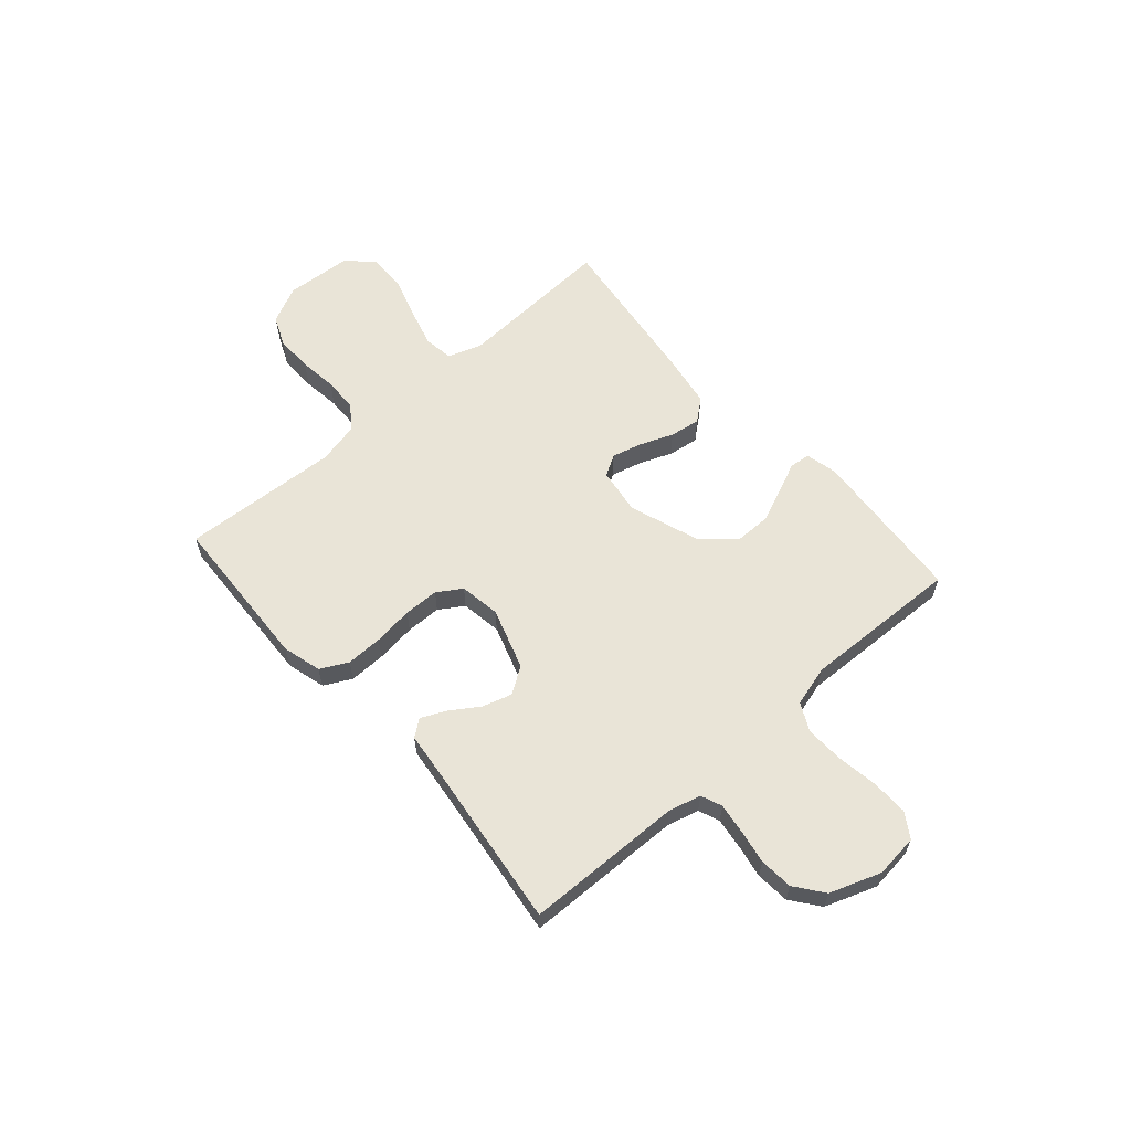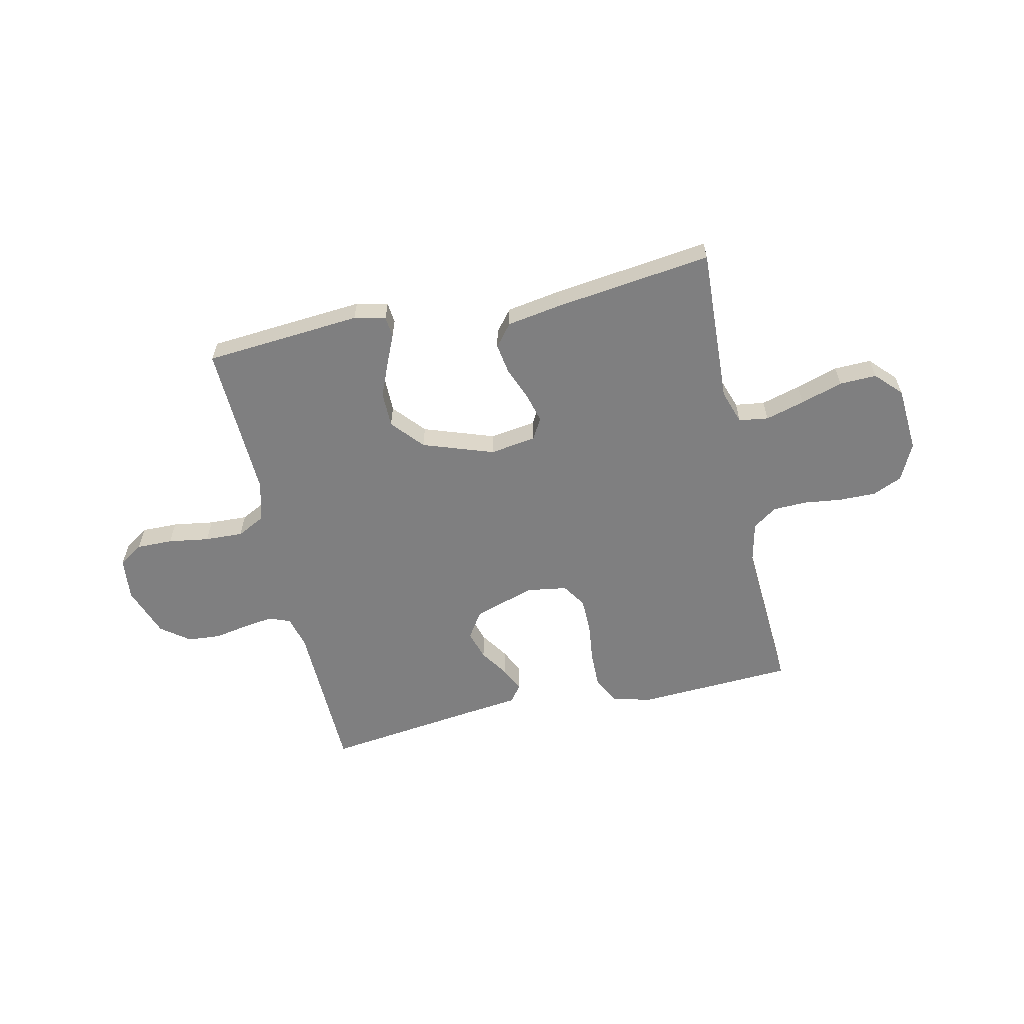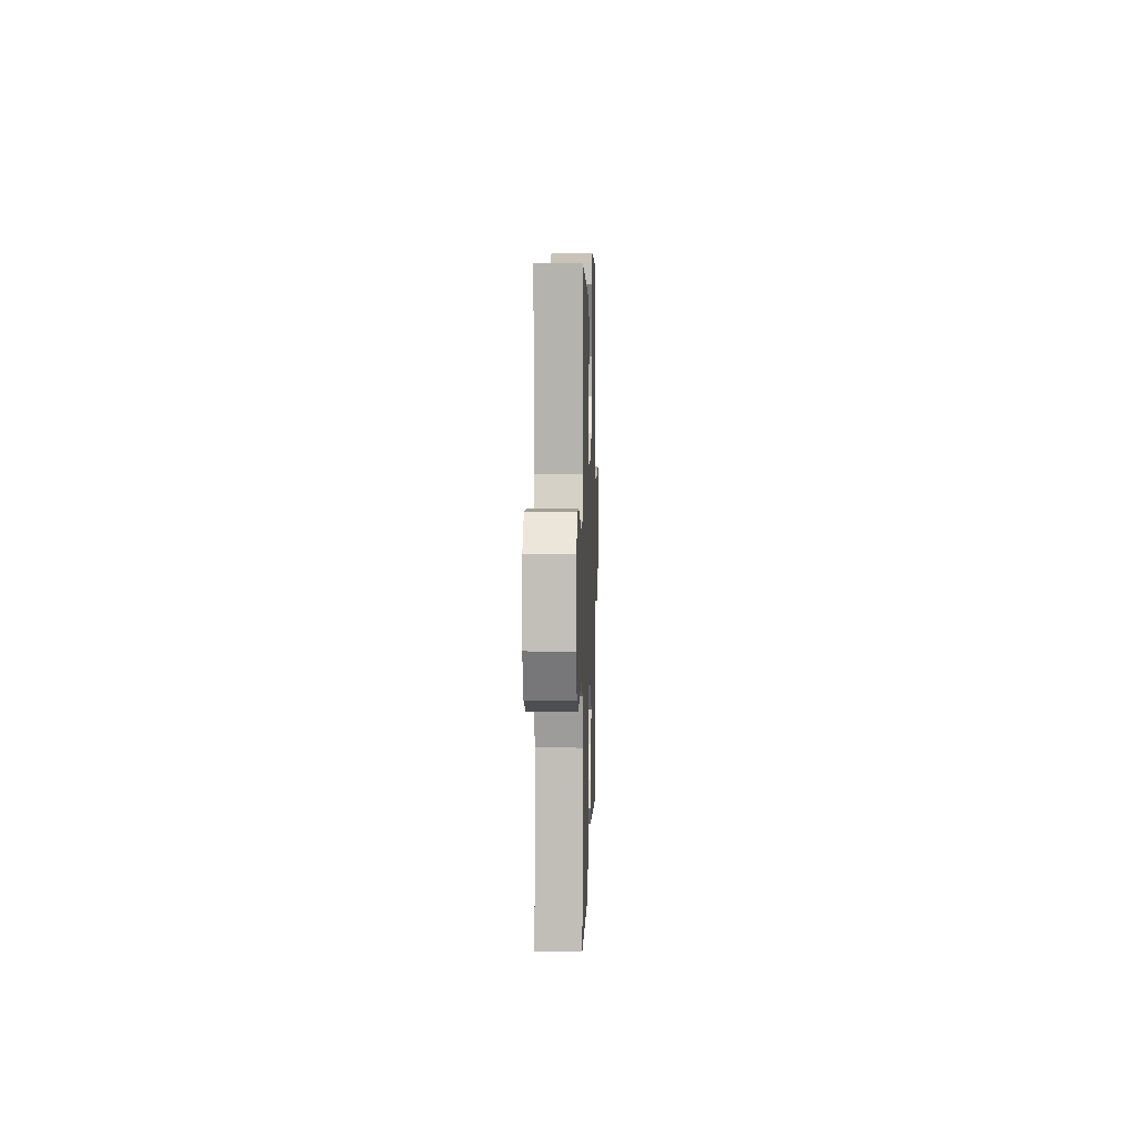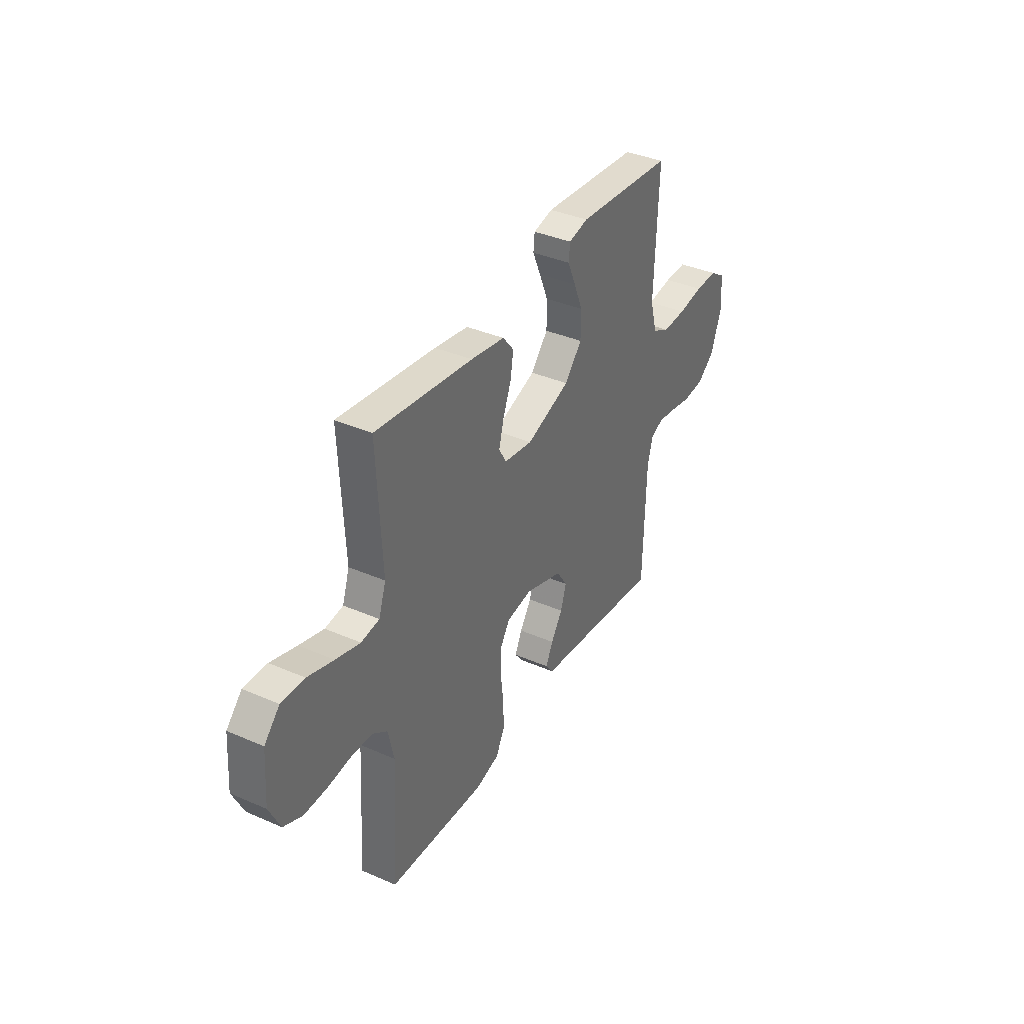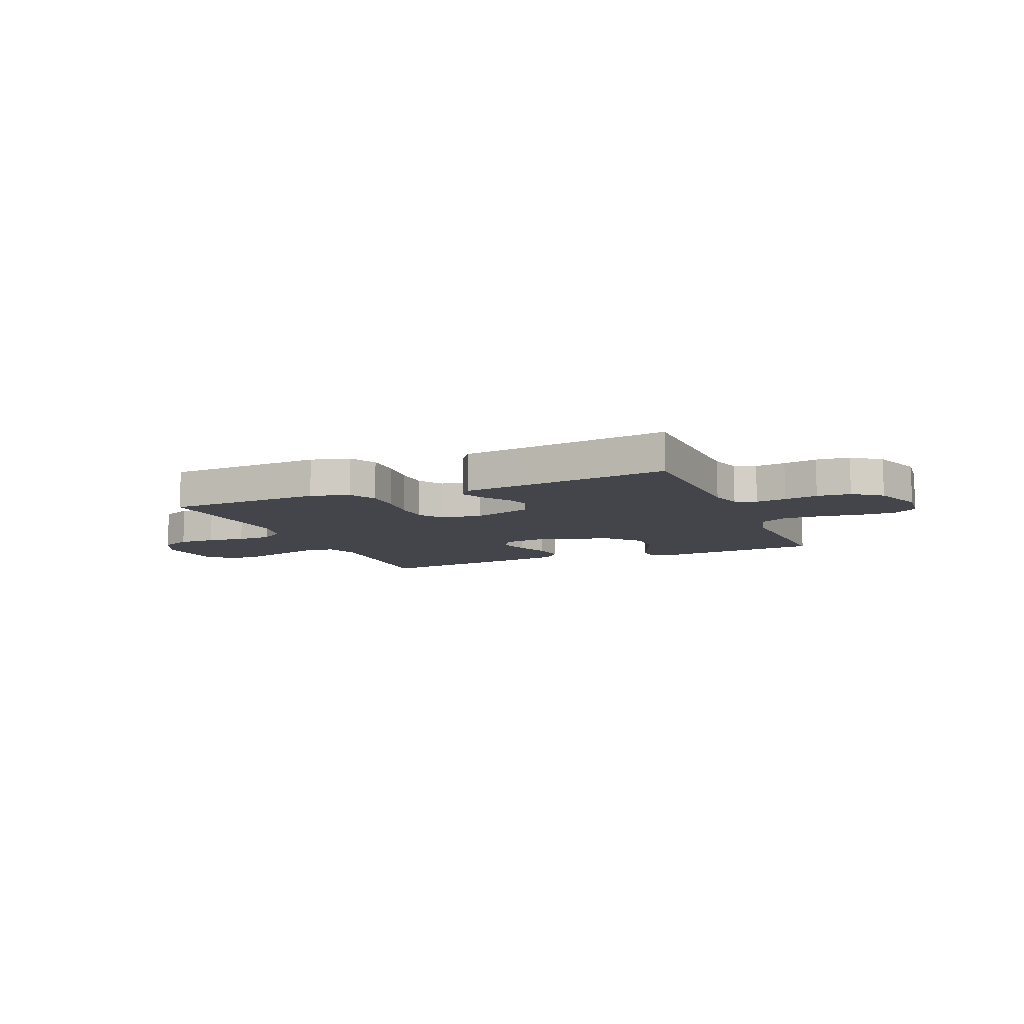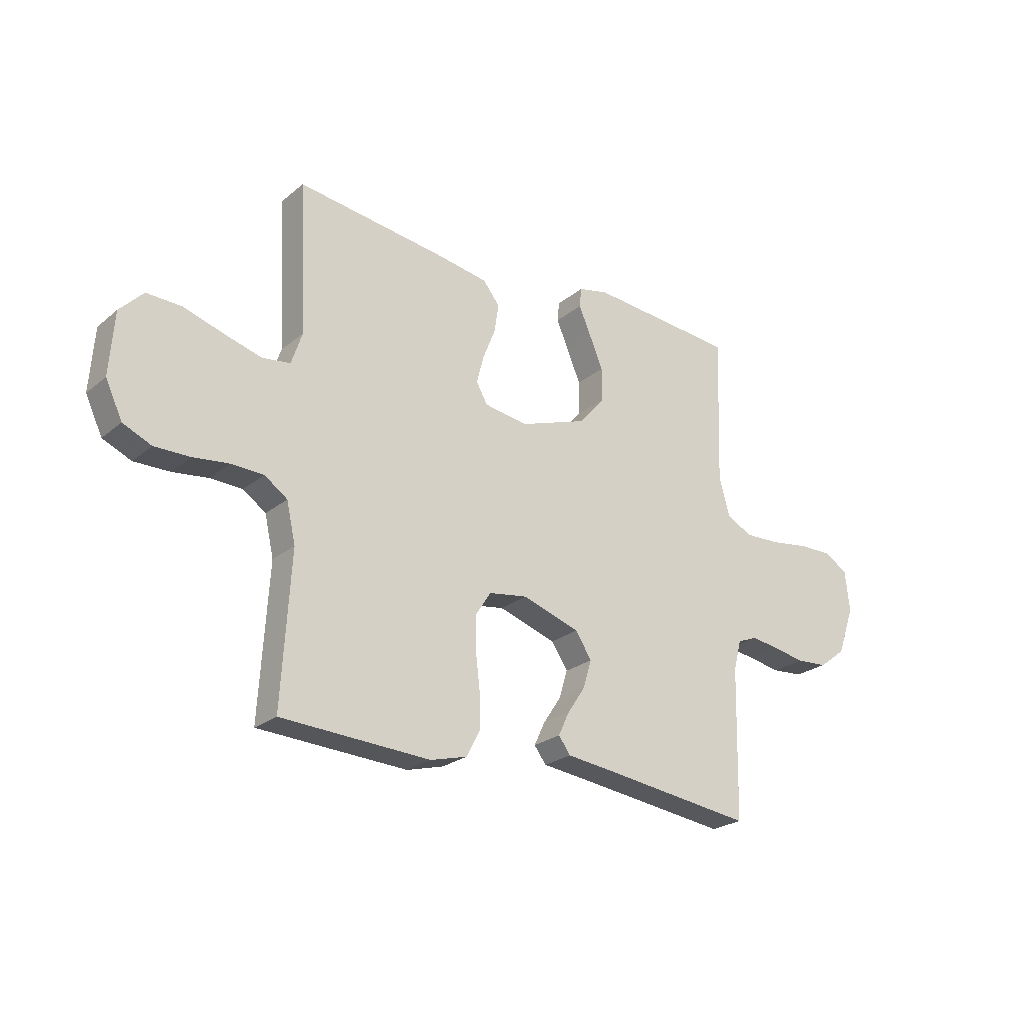
<metadata>
{"format":"obj","ext":"obj","renderer":"f3d","projection":"perspective","resolution":1024,"background":"white","views":[{"elev":60.8,"azim":-131.4,"up":"+Y"},{"elev":-59.8,"azim":12.5,"up":"+Y"},{"elev":7.0,"azim":91.7,"up":"+Z"},{"elev":37.4,"azim":119.2,"up":"+Z"},{"elev":-9.3,"azim":-157.2,"up":"+Y"},{"elev":-24.2,"azim":142.8,"up":"+Z"}]}
</metadata>
<code>
v -0.5 0.07 0.5
v -0.2 0.07 0.524
v -0.14 0.07 0.51
v -0.136 0.07 0.47
v -0.161 0.07 0.413
v -0.188 0.07 0.348
v -0.188 0.07 0.28
v -0.135 0.07 0.219
v 0 0.07 0.172
v 0.088 0.07 0.185
v 0.111 0.07 0.225
v 0.096 0.07 0.282
v 0.071 0.07 0.345
v 0.062 0.07 0.403
v 0.096 0.07 0.445
v 0.2 0.07 0.462
v 0.5 0.07 0.5
v 0.485 0.07 0.2
v 0.507 0.07 0.135
v 0.563 0.07 0.127
v 0.638 0.07 0.148
v 0.718 0.07 0.173
v 0.789 0.07 0.175
v 0.836 0.07 0.126
v 0.845 0.07 0
v 0.811 0.07 -0.071
v 0.754 0.07 -0.096
v 0.683 0.07 -0.095
v 0.611 0.07 -0.086
v 0.546 0.07 -0.088
v 0.5 0.07 -0.12
v 0.482 0.07 -0.2
v 0.5 0.07 -0.5
v 0.2 0.07 -0.515
v 0.126 0.07 -0.495
v 0.099 0.07 -0.443
v 0.1 0.07 -0.374
v 0.109 0.07 -0.298
v 0.108 0.07 -0.231
v 0.078 0.07 -0.185
v 0 0.07 -0.173
v -0.116 0.07 -0.211
v -0.149 0.07 -0.261
v -0.132 0.07 -0.317
v -0.096 0.07 -0.371
v -0.074 0.07 -0.418
v -0.098 0.07 -0.45
v -0.2 0.07 -0.462
v -0.5 0.07 -0.5
v -0.507 0.07 -0.2
v -0.523 0.07 -0.139
v -0.563 0.07 -0.123
v -0.621 0.07 -0.131
v -0.685 0.07 -0.143
v -0.749 0.07 -0.138
v -0.803 0.07 -0.097
v -0.838 0.07 0
v -0.829 0.07 0.082
v -0.783 0.07 0.112
v -0.714 0.07 0.111
v -0.636 0.07 0.099
v -0.563 0.07 0.096
v -0.51 0.07 0.123
v -0.489 0.07 0.2
v -0.5 0 0.5
v -0.2 0 0.524
v -0.14 0 0.51
v -0.136 0 0.47
v -0.161 0 0.413
v -0.188 0 0.348
v -0.188 0 0.28
v -0.135 0 0.219
v 0 0 0.172
v 0.088 0 0.185
v 0.111 0 0.225
v 0.096 0 0.282
v 0.071 0 0.345
v 0.062 0 0.403
v 0.096 0 0.445
v 0.2 0 0.462
v 0.5 0 0.5
v 0.485 0 0.2
v 0.507 0 0.135
v 0.563 0 0.127
v 0.638 0 0.148
v 0.718 0 0.173
v 0.789 0 0.175
v 0.836 0 0.126
v 0.845 0 0
v 0.811 0 -0.071
v 0.754 0 -0.096
v 0.683 0 -0.095
v 0.611 0 -0.086
v 0.546 0 -0.088
v 0.5 0 -0.12
v 0.482 0 -0.2
v 0.5 0 -0.5
v 0.2 0 -0.515
v 0.126 0 -0.495
v 0.099 0 -0.443
v 0.1 0 -0.374
v 0.109 0 -0.298
v 0.108 0 -0.231
v 0.078 0 -0.185
v 0 0 -0.173
v -0.116 0 -0.211
v -0.149 0 -0.261
v -0.132 0 -0.317
v -0.096 0 -0.371
v -0.074 0 -0.418
v -0.098 0 -0.45
v -0.2 0 -0.462
v -0.5 0 -0.5
v -0.507 0 -0.2
v -0.523 0 -0.139
v -0.563 0 -0.123
v -0.621 0 -0.131
v -0.685 0 -0.143
v -0.749 0 -0.138
v -0.803 0 -0.097
v -0.838 0 0
v -0.829 0 0.082
v -0.783 0 0.112
v -0.714 0 0.111
v -0.636 0 0.099
v -0.563 0 0.096
v -0.51 0 0.123
v -0.489 0 0.2
f 59 60 61
f 58 59 61
f 57 58 61
f 56 57 61
f 55 56 61
f 54 55 61
f 53 54 61
f 52 53 61 62
f 51 52 62 63
f 48 49 50
f 51 63 64
f 50 51 64
f 48 50 64
f 47 48 64
f 46 47 64
f 45 46 64
f 44 45 64
f 36 37 38
f 35 36 38
f 34 35 38
f 33 34 38
f 32 33 38
f 31 32 38 39
f 30 31 39 40
f 27 28 29
f 26 27 29
f 25 26 29
f 24 25 29
f 23 24 29
f 22 23 29
f 21 22 29
f 20 21 29 30
f 30 40 41
f 20 30 41
f 19 20 41
f 16 17 18
f 15 16 18
f 14 15 18
f 13 14 18
f 12 13 18
f 11 12 18 19
f 3 4 5
f 2 3 5
f 1 2 5
f 64 1 5
f 64 5 6
f 43 44 64
f 42 43 64
f 19 41 42
f 11 19 42
f 10 11 42
f 9 10 42
f 8 9 42 64
f 7 8 64
f 6 7 64
f 125 124 123
f 125 123 122
f 125 122 121
f 125 121 120
f 125 120 119
f 125 119 118
f 125 118 117
f 126 125 117 116
f 127 126 116 115
f 114 113 112
f 128 127 115
f 128 115 114
f 128 114 112
f 128 112 111
f 128 111 110
f 128 110 109
f 128 109 108
f 102 101 100
f 102 100 99
f 102 99 98
f 102 98 97
f 102 97 96
f 103 102 96 95
f 104 103 95 94
f 93 92 91
f 93 91 90
f 93 90 89
f 93 89 88
f 93 88 87
f 93 87 86
f 93 86 85
f 94 93 85 84
f 105 104 94
f 105 94 84
f 105 84 83
f 82 81 80
f 82 80 79
f 82 79 78
f 82 78 77
f 82 77 76
f 83 82 76 75
f 69 68 67
f 69 67 66
f 69 66 65
f 69 65 128
f 70 69 128
f 128 108 107
f 128 107 106
f 106 105 83
f 106 83 75
f 106 75 74
f 106 74 73
f 128 106 73 72
f 128 72 71
f 128 71 70
f 1 65 66 2
f 2 66 67 3
f 3 67 68 4
f 4 68 69 5
f 5 69 70 6
f 6 70 71 7
f 7 71 72 8
f 8 72 73 9
f 9 73 74 10
f 10 74 75 11
f 11 75 76 12
f 12 76 77 13
f 13 77 78 14
f 14 78 79 15
f 15 79 80 16
f 16 80 81 17
f 17 81 82 18
f 18 82 83 19
f 19 83 84 20
f 20 84 85 21
f 21 85 86 22
f 22 86 87 23
f 23 87 88 24
f 24 88 89 25
f 25 89 90 26
f 26 90 91 27
f 27 91 92 28
f 28 92 93 29
f 29 93 94 30
f 30 94 95 31
f 31 95 96 32
f 32 96 97 33
f 33 97 98 34
f 34 98 99 35
f 35 99 100 36
f 36 100 101 37
f 37 101 102 38
f 38 102 103 39
f 39 103 104 40
f 40 104 105 41
f 41 105 106 42
f 42 106 107 43
f 43 107 108 44
f 44 108 109 45
f 45 109 110 46
f 46 110 111 47
f 47 111 112 48
f 48 112 113 49
f 49 113 114 50
f 50 114 115 51
f 51 115 116 52
f 52 116 117 53
f 53 117 118 54
f 54 118 119 55
f 55 119 120 56
f 56 120 121 57
f 57 121 122 58
f 58 122 123 59
f 59 123 124 60
f 60 124 125 61
f 61 125 126 62
f 62 126 127 63
f 63 127 128 64
f 64 128 65 1

</code>
